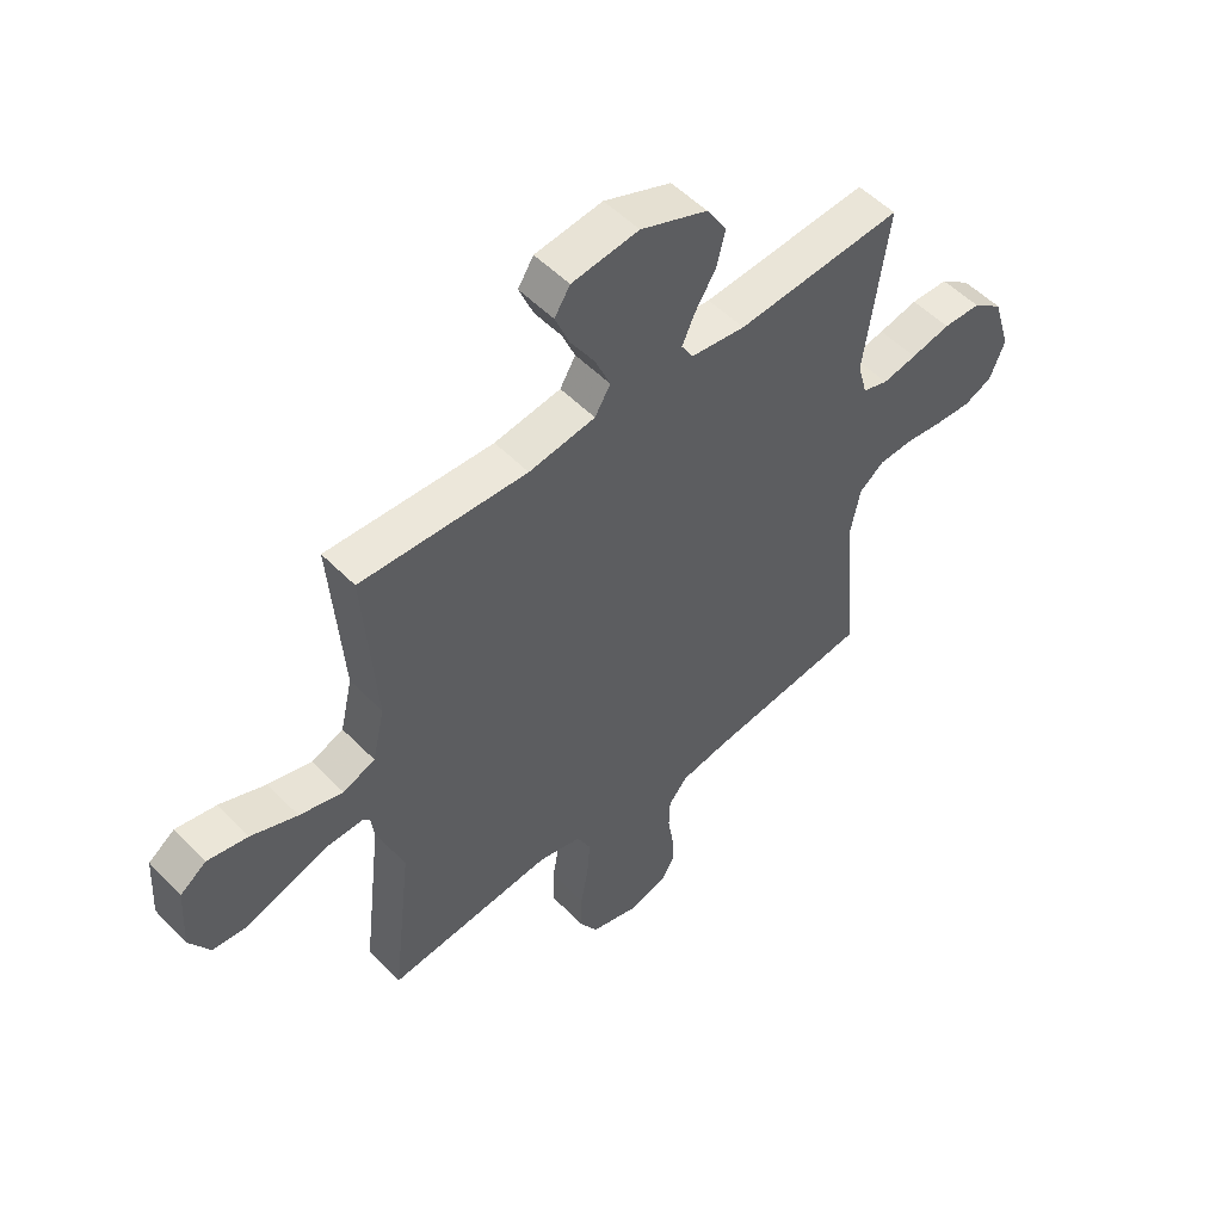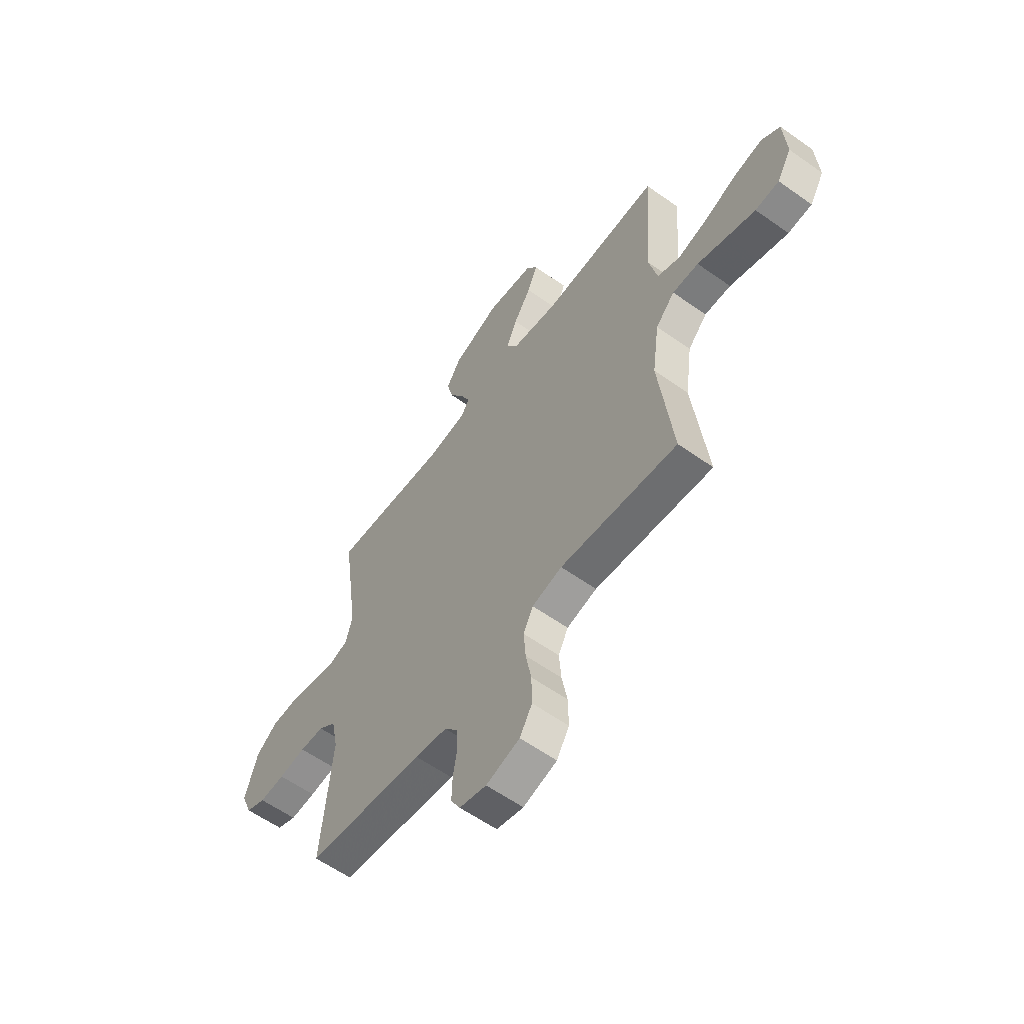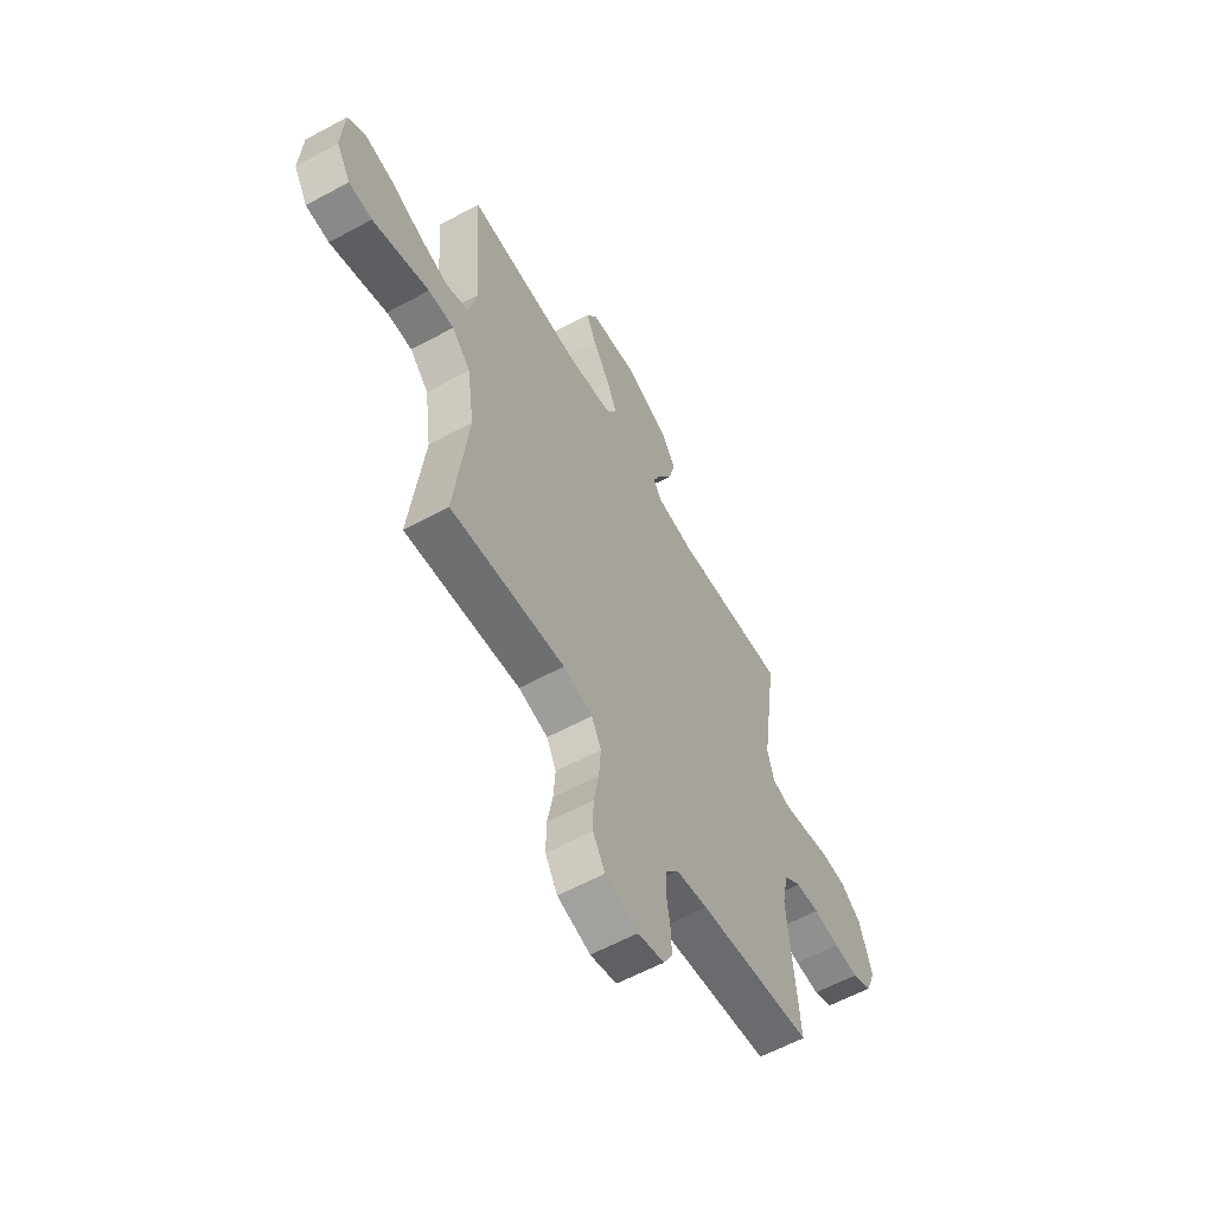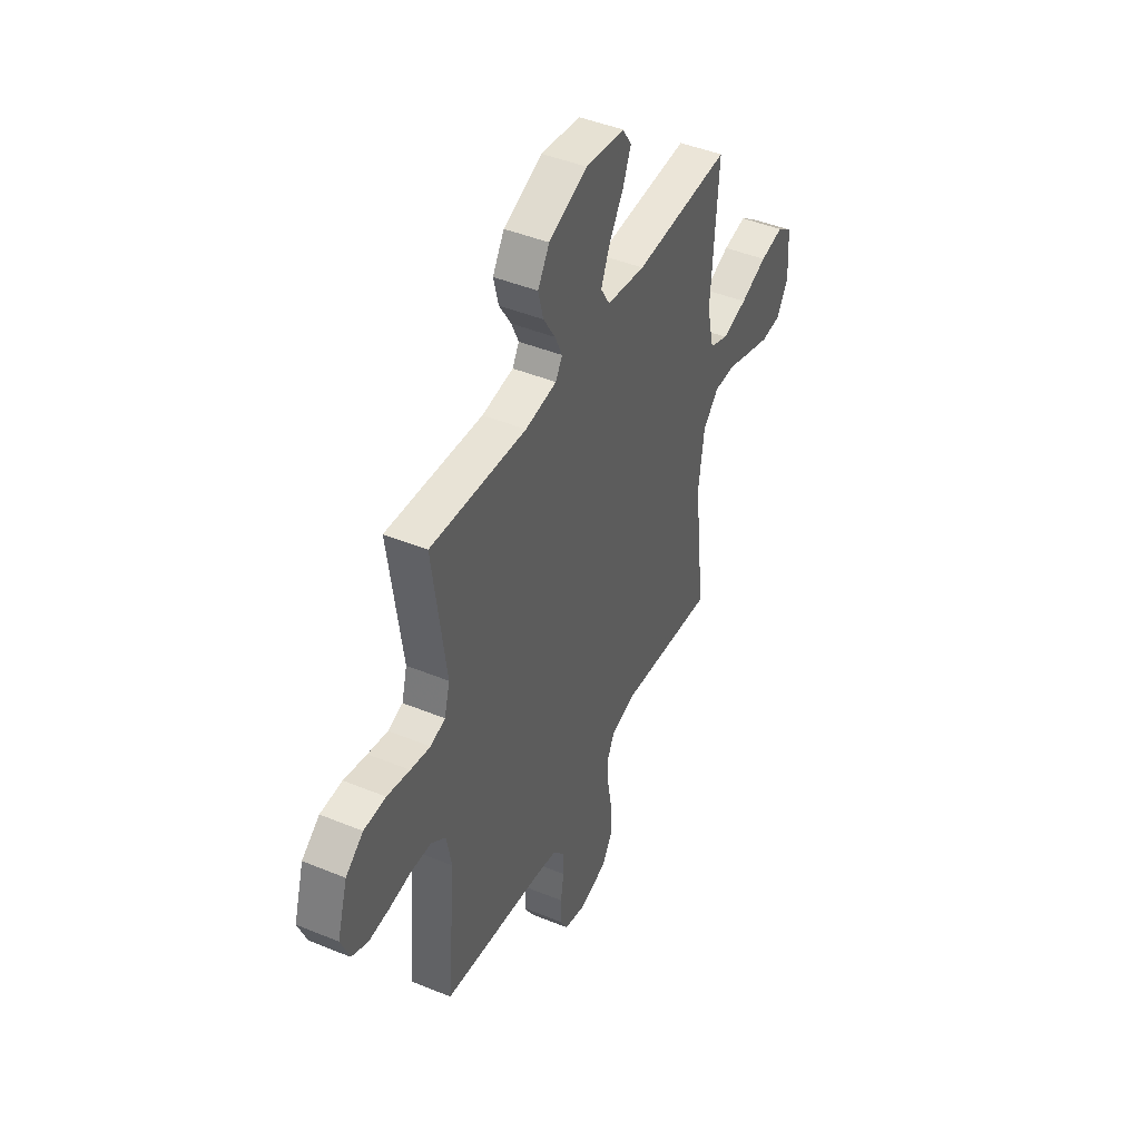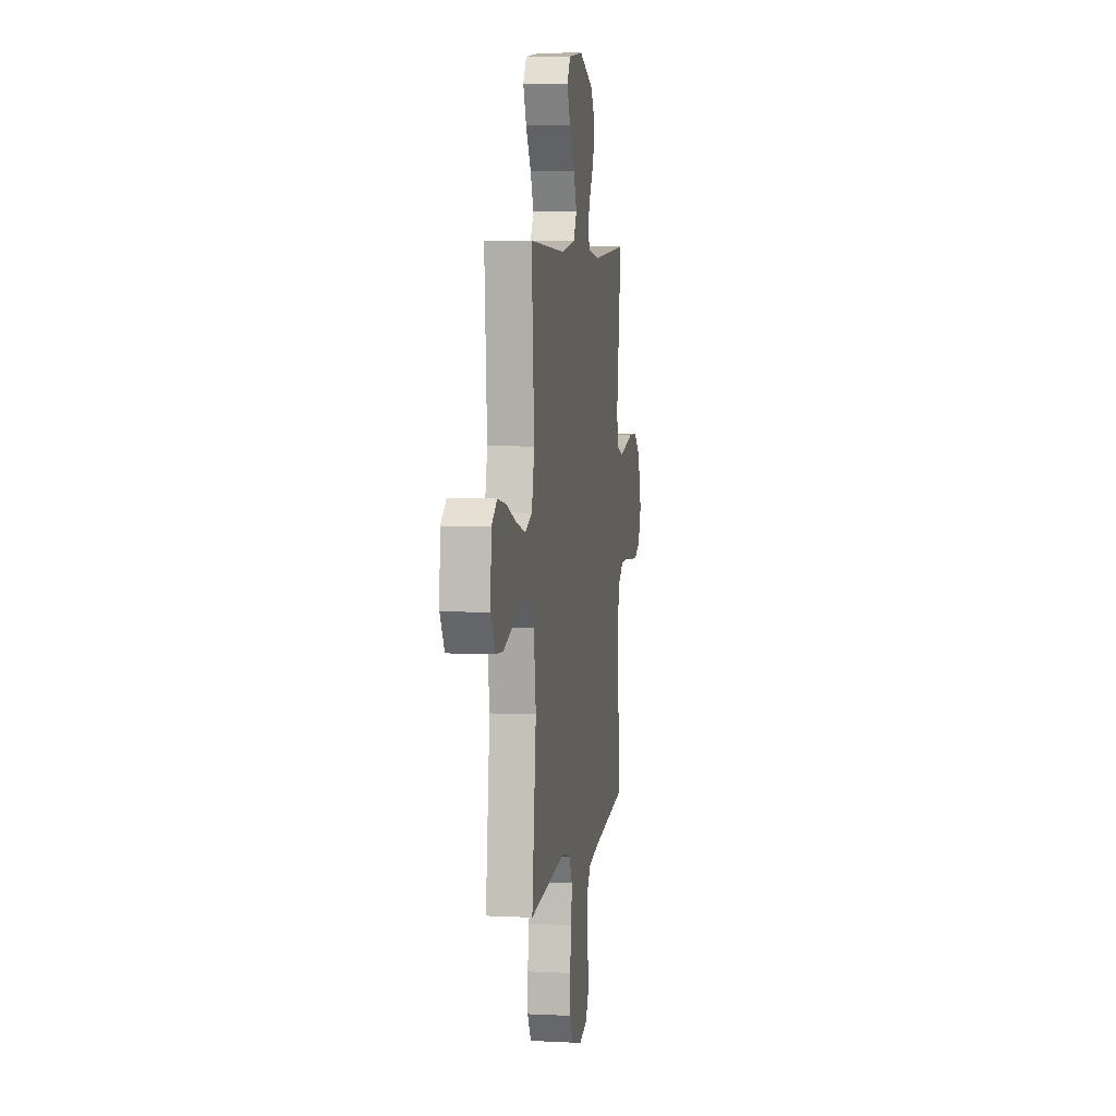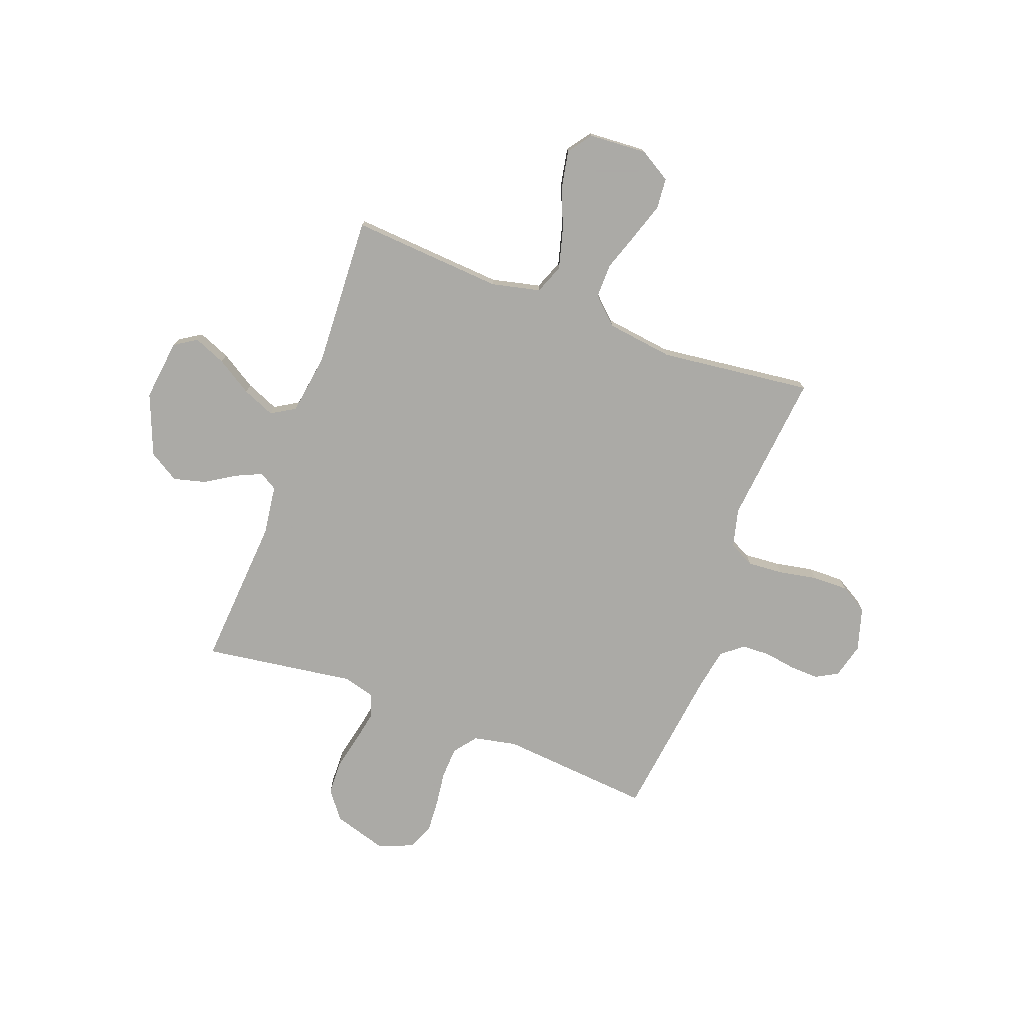
<metadata>
{"format":"obj","ext":"obj","renderer":"f3d","projection":"perspective","resolution":1024,"background":"white","views":[{"elev":52.5,"azim":137.4,"up":"+Z"},{"elev":-59.4,"azim":53.9,"up":"+Z"},{"elev":-59.5,"azim":119.2,"up":"+Z"},{"elev":44.5,"azim":-64.4,"up":"+Z"},{"elev":6.0,"azim":98.7,"up":"+Z"},{"elev":-75.7,"azim":69.7,"up":"+Y"}]}
</metadata>
<code>
v 0.5 0.07 0.5
v 0.478 0.07 0.2
v 0.5 0.07 0.104
v 0.558 0.07 0.081
v 0.636 0.07 0.102
v 0.719 0.07 0.135
v 0.792 0.07 0.149
v 0.839 0.07 0.115
v 0.846 0.07 0
v 0.809 0.07 -0.062
v 0.748 0.07 -0.067
v 0.675 0.07 -0.043
v 0.599 0.07 -0.017
v 0.532 0.07 -0.016
v 0.483 0.07 -0.068
v 0.465 0.07 -0.2
v 0.5 0.07 -0.5
v 0.2 0.07 -0.469
v 0.123 0.07 -0.488
v 0.098 0.07 -0.538
v 0.103 0.07 -0.607
v 0.117 0.07 -0.683
v 0.118 0.07 -0.754
v 0.086 0.07 -0.808
v 0 0.07 -0.833
v -0.069 0.07 -0.815
v -0.093 0.07 -0.772
v -0.091 0.07 -0.714
v -0.081 0.07 -0.652
v -0.083 0.07 -0.596
v -0.117 0.07 -0.554
v -0.2 0.07 -0.539
v -0.5 0.07 -0.5
v -0.473 0.07 -0.2
v -0.49 0.07 -0.115
v -0.535 0.07 -0.08
v -0.597 0.07 -0.077
v -0.666 0.07 -0.086
v -0.731 0.07 -0.09
v -0.782 0.07 -0.067
v -0.809 0.07 0
v -0.777 0.07 0.106
v -0.722 0.07 0.148
v -0.654 0.07 0.15
v -0.583 0.07 0.134
v -0.521 0.07 0.122
v -0.475 0.07 0.137
v -0.458 0.07 0.2
v -0.5 0.07 0.5
v -0.2 0.07 0.478
v -0.102 0.07 0.491
v -0.081 0.07 0.526
v -0.104 0.07 0.577
v -0.141 0.07 0.637
v -0.157 0.07 0.7
v -0.121 0.07 0.759
v 0 0.07 0.807
v 0.121 0.07 0.792
v 0.149 0.07 0.748
v 0.123 0.07 0.685
v 0.079 0.07 0.615
v 0.052 0.07 0.551
v 0.08 0.07 0.504
v 0.2 0.07 0.486
v 0.5 0 0.5
v 0.478 0 0.2
v 0.5 0 0.104
v 0.558 0 0.081
v 0.636 0 0.102
v 0.719 0 0.135
v 0.792 0 0.149
v 0.839 0 0.115
v 0.846 0 0
v 0.809 0 -0.062
v 0.748 0 -0.067
v 0.675 0 -0.043
v 0.599 0 -0.017
v 0.532 0 -0.016
v 0.483 0 -0.068
v 0.465 0 -0.2
v 0.5 0 -0.5
v 0.2 0 -0.469
v 0.123 0 -0.488
v 0.098 0 -0.538
v 0.103 0 -0.607
v 0.117 0 -0.683
v 0.118 0 -0.754
v 0.086 0 -0.808
v 0 0 -0.833
v -0.069 0 -0.815
v -0.093 0 -0.772
v -0.091 0 -0.714
v -0.081 0 -0.652
v -0.083 0 -0.596
v -0.117 0 -0.554
v -0.2 0 -0.539
v -0.5 0 -0.5
v -0.473 0 -0.2
v -0.49 0 -0.115
v -0.535 0 -0.08
v -0.597 0 -0.077
v -0.666 0 -0.086
v -0.731 0 -0.09
v -0.782 0 -0.067
v -0.809 0 0
v -0.777 0 0.106
v -0.722 0 0.148
v -0.654 0 0.15
v -0.583 0 0.134
v -0.521 0 0.122
v -0.475 0 0.137
v -0.458 0 0.2
v -0.5 0 0.5
v -0.2 0 0.478
v -0.102 0 0.491
v -0.081 0 0.526
v -0.104 0 0.577
v -0.141 0 0.637
v -0.157 0 0.7
v -0.121 0 0.759
v 0 0 0.807
v 0.121 0 0.792
v 0.149 0 0.748
v 0.123 0 0.685
v 0.079 0 0.615
v 0.052 0 0.551
v 0.08 0 0.504
v 0.2 0 0.486
f 58 59 60 61
f 58 61 62
f 57 58 62
f 56 57 62
f 53 54 55 56
f 52 53 56 62
f 51 52 62 63
f 48 49 50
f 47 48 50 51
f 42 43 44 45
f 42 45 46
f 41 42 46
f 40 41 46 47
f 37 38 39 40
f 36 37 40 47
f 32 33 34
f 31 32 34 35
f 26 27 28 29
f 26 29 30
f 25 26 30
f 24 25 30
f 21 22 23 24
f 20 21 24 30
f 19 20 30 31
f 16 17 18
f 15 16 18 19
f 10 11 12 13
f 8 9 10 13
f 8 13 14
f 5 6 7 8
f 4 5 8 14
f 3 4 14 15
f 64 1 2
f 35 36 47 51
f 35 51 63 64
f 19 31 35 64
f 15 19 64
f 2 3 15 64
f 125 124 123 122
f 126 125 122
f 126 122 121
f 126 121 120
f 120 119 118 117
f 126 120 117 116
f 127 126 116 115
f 114 113 112
f 115 114 112 111
f 109 108 107 106
f 110 109 106
f 110 106 105
f 111 110 105 104
f 104 103 102 101
f 111 104 101 100
f 98 97 96
f 99 98 96 95
f 93 92 91 90
f 94 93 90
f 94 90 89
f 94 89 88
f 88 87 86 85
f 94 88 85 84
f 95 94 84 83
f 82 81 80
f 83 82 80 79
f 77 76 75 74
f 77 74 73 72
f 78 77 72
f 72 71 70 69
f 78 72 69 68
f 79 78 68 67
f 66 65 128
f 115 111 100 99
f 128 127 115 99
f 128 99 95 83
f 128 83 79
f 128 79 67 66
f 1 65 66 2
f 2 66 67 3
f 3 67 68 4
f 4 68 69 5
f 5 69 70 6
f 6 70 71 7
f 7 71 72 8
f 8 72 73 9
f 9 73 74 10
f 10 74 75 11
f 11 75 76 12
f 12 76 77 13
f 13 77 78 14
f 14 78 79 15
f 15 79 80 16
f 16 80 81 17
f 17 81 82 18
f 18 82 83 19
f 19 83 84 20
f 20 84 85 21
f 21 85 86 22
f 22 86 87 23
f 23 87 88 24
f 24 88 89 25
f 25 89 90 26
f 26 90 91 27
f 27 91 92 28
f 28 92 93 29
f 29 93 94 30
f 30 94 95 31
f 31 95 96 32
f 32 96 97 33
f 33 97 98 34
f 34 98 99 35
f 35 99 100 36
f 36 100 101 37
f 37 101 102 38
f 38 102 103 39
f 39 103 104 40
f 40 104 105 41
f 41 105 106 42
f 42 106 107 43
f 43 107 108 44
f 44 108 109 45
f 45 109 110 46
f 46 110 111 47
f 47 111 112 48
f 48 112 113 49
f 49 113 114 50
f 50 114 115 51
f 51 115 116 52
f 52 116 117 53
f 53 117 118 54
f 54 118 119 55
f 55 119 120 56
f 56 120 121 57
f 57 121 122 58
f 58 122 123 59
f 59 123 124 60
f 60 124 125 61
f 61 125 126 62
f 62 126 127 63
f 63 127 128 64
f 64 128 65 1

</code>
